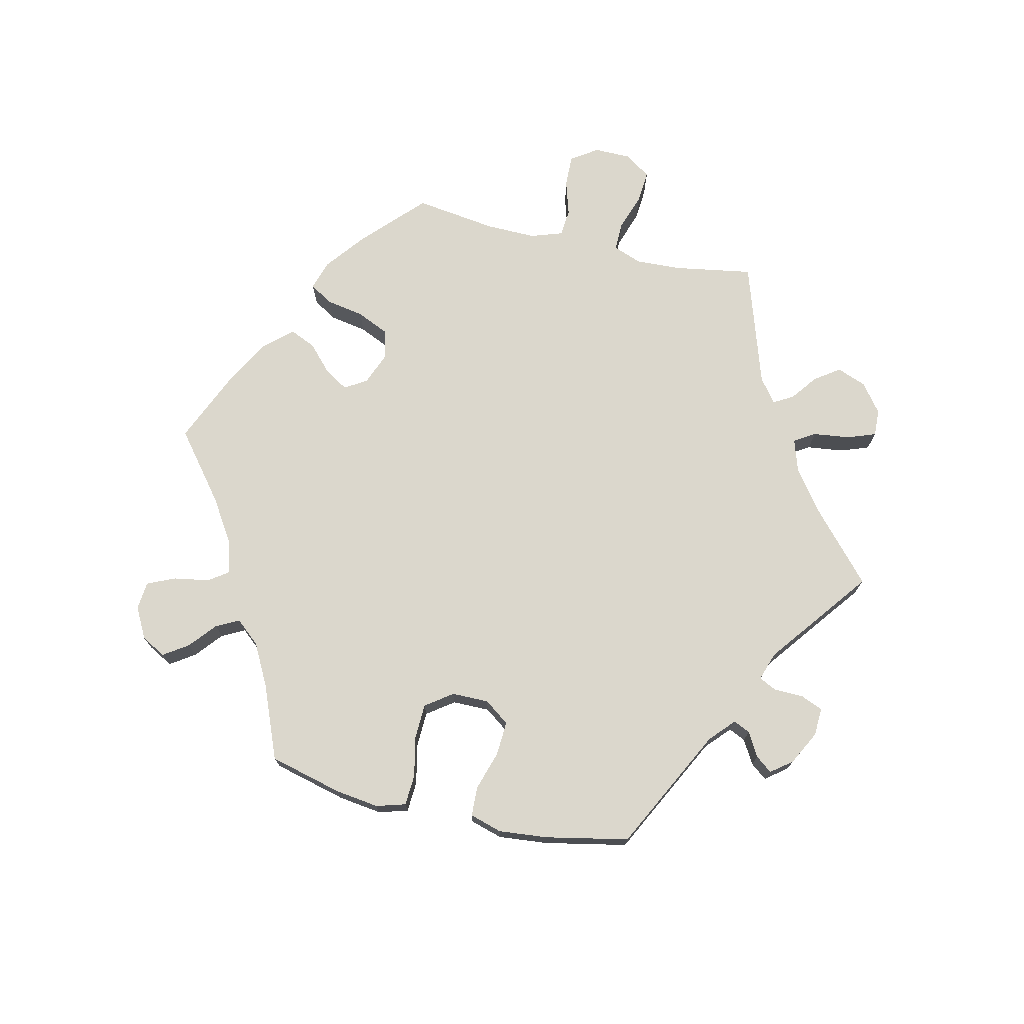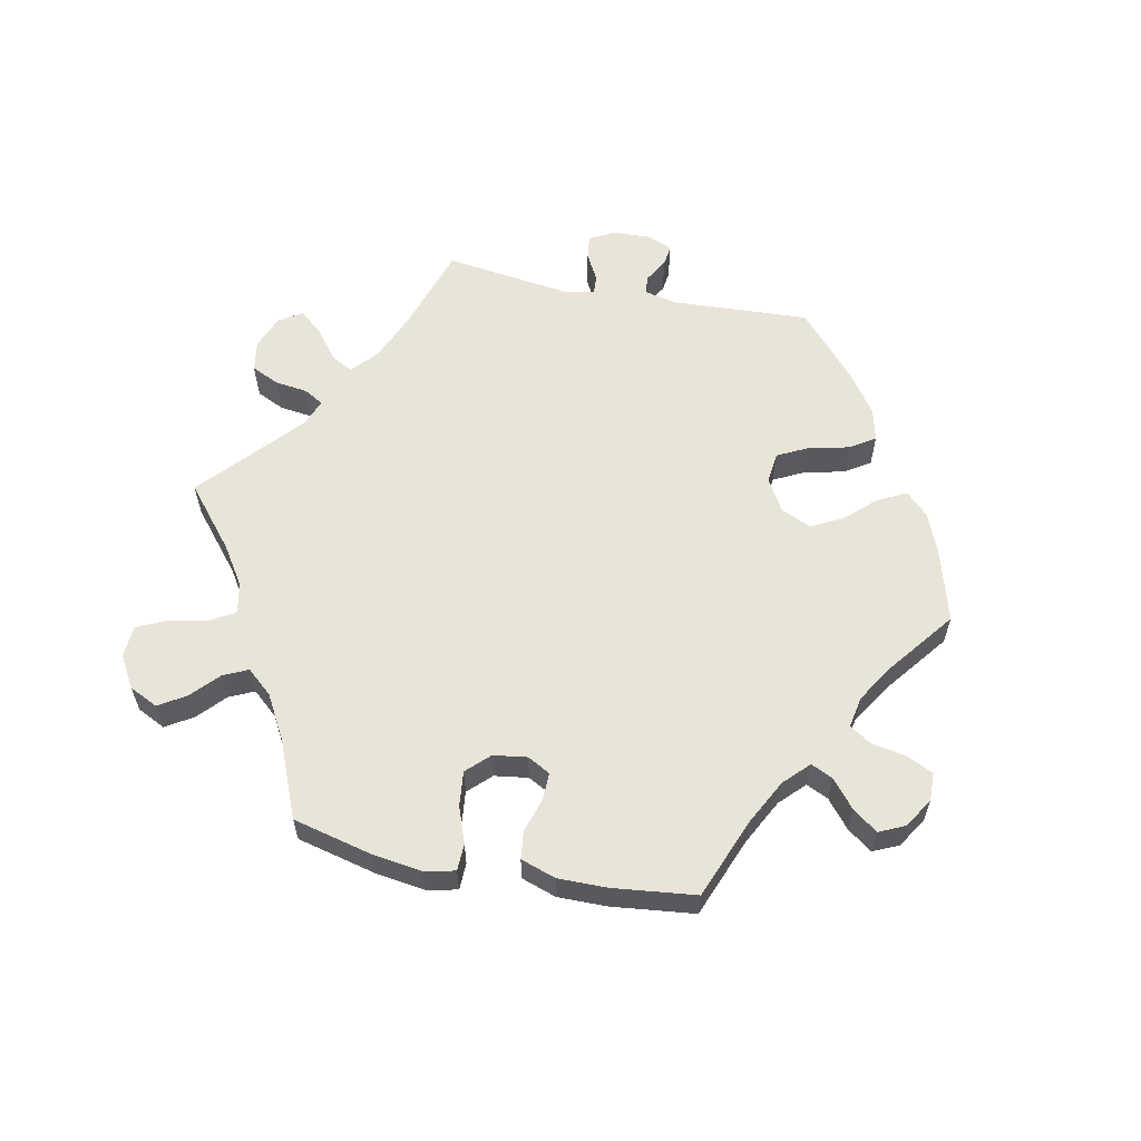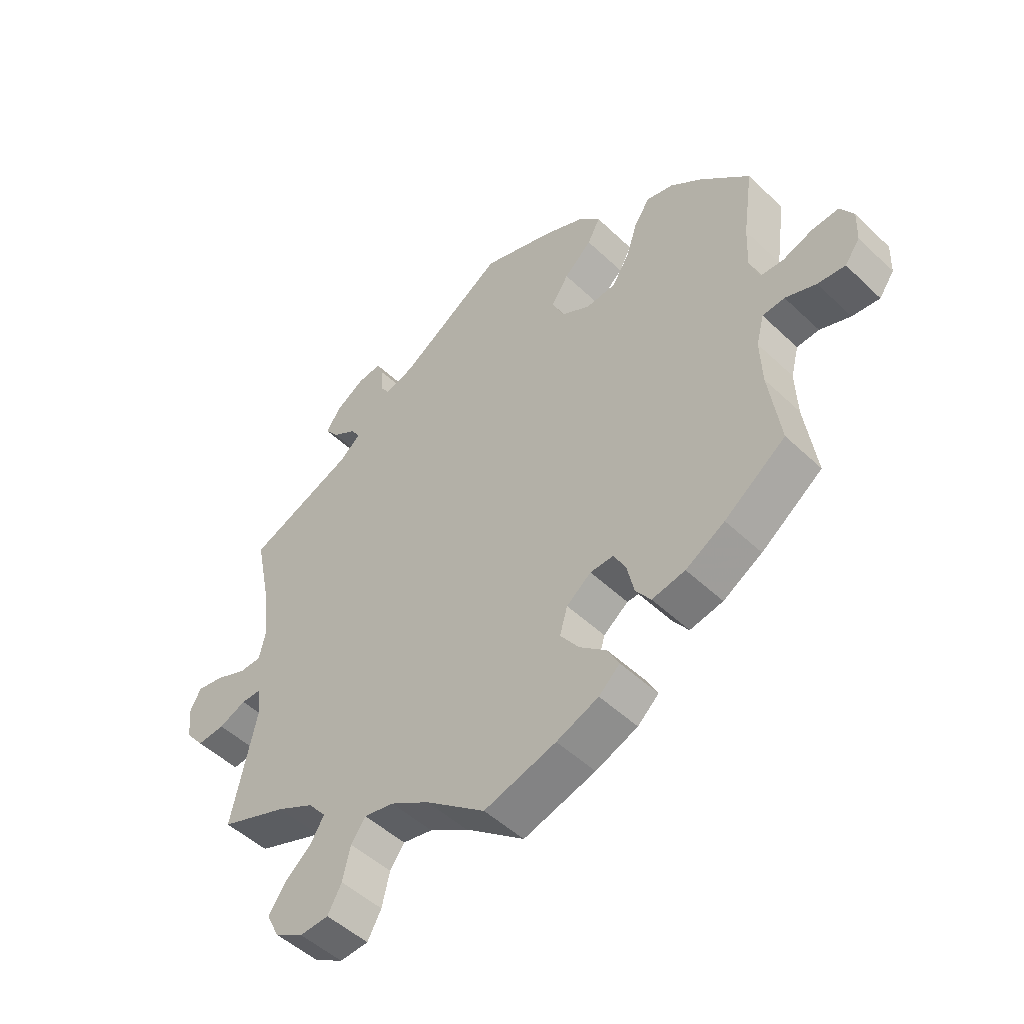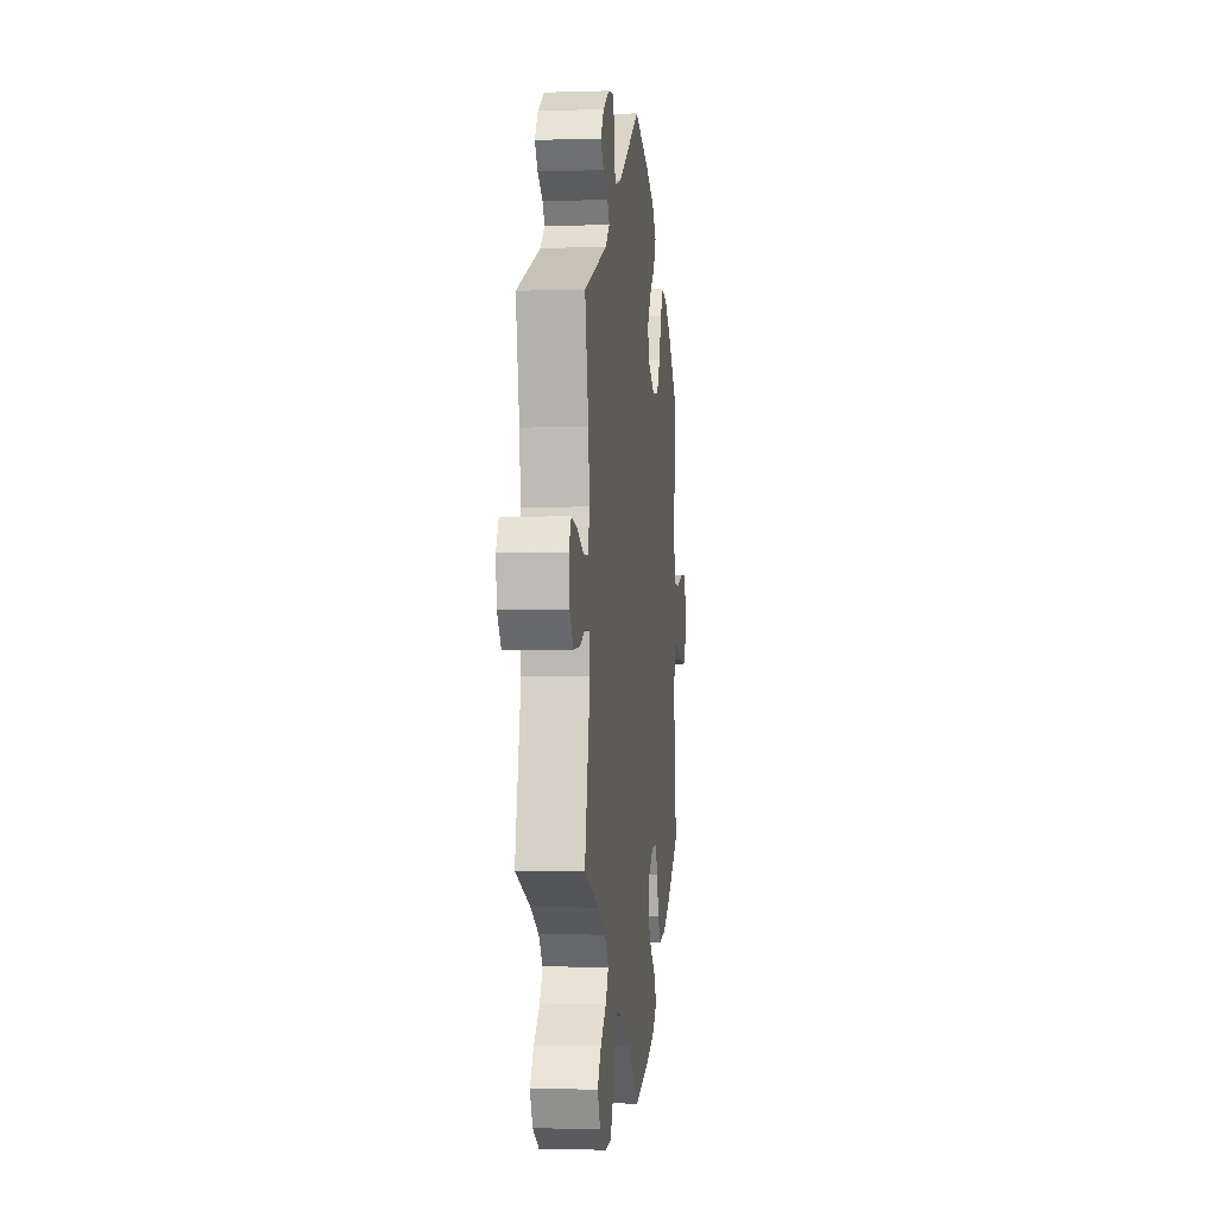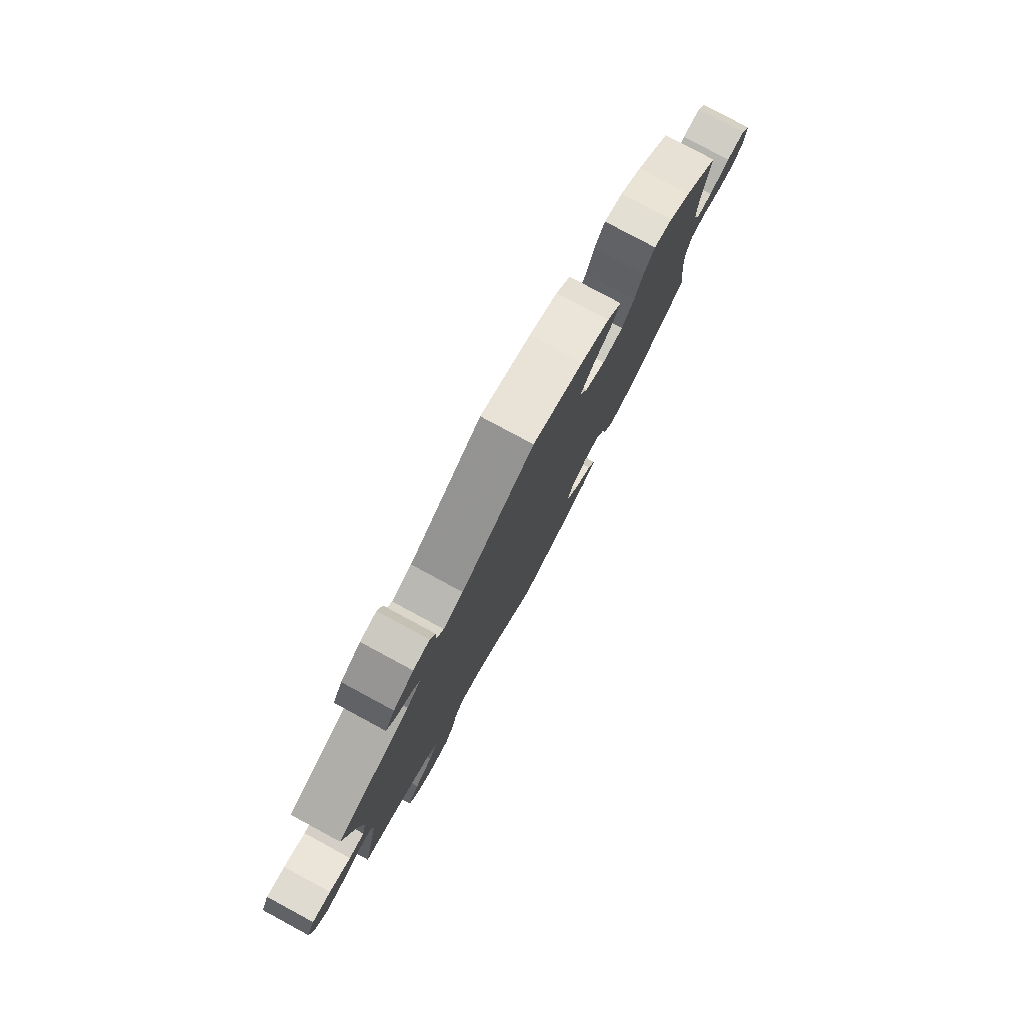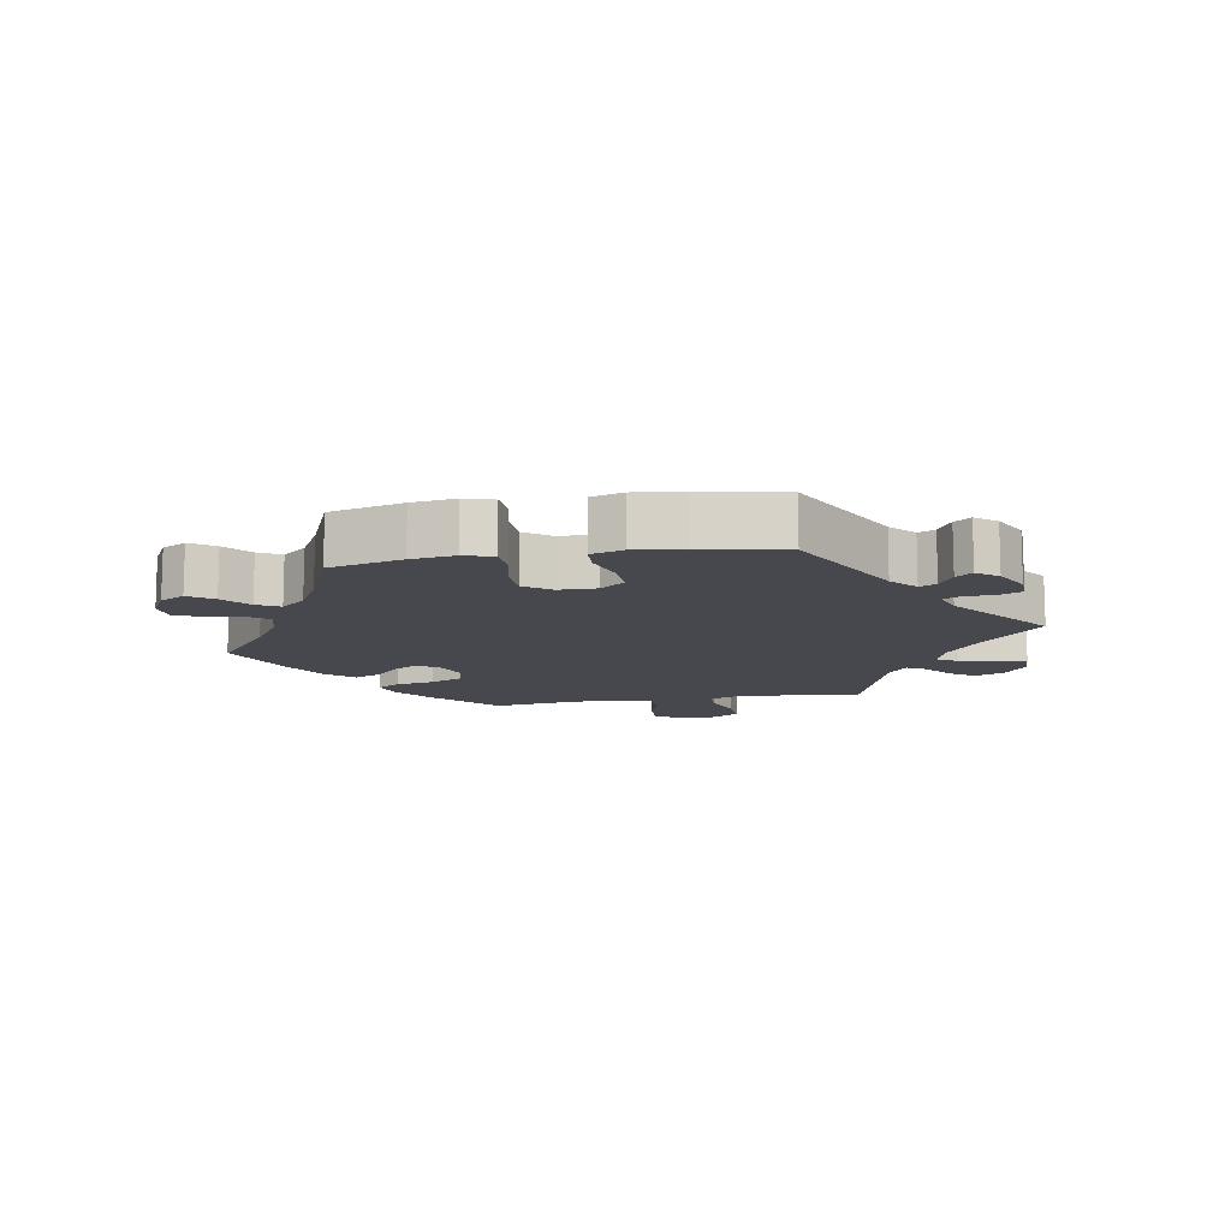
<metadata>
{"format":"obj","ext":"obj","renderer":"f3d","projection":"perspective","resolution":1024,"background":"white","views":[{"elev":73.3,"azim":-17.1,"up":"+Y"},{"elev":60.1,"azim":-138.7,"up":"+Y"},{"elev":-49.5,"azim":-136.3,"up":"+Z"},{"elev":-2.7,"azim":96.5,"up":"+Z"},{"elev":79.6,"azim":118.3,"up":"+Z"},{"elev":-11.9,"azim":-20.5,"up":"+Y"}]}
</metadata>
<code>
v 0.473 0.07 0.156
v 0.464 0.07 0.076
v 0.475 0.07 0.026
v 0.512 0.07 0.025
v 0.564 0.07 0.047
v 0.609 0.07 0.055
v 0.628 0.07 0.019
v 0.621 0.07 -0.035
v 0.591 0.07 -0.072
v 0.545 0.07 -0.068
v 0.499 0.07 -0.049
v 0.465 0.07 -0.049
v 0.459 0.07 -0.094
v 0.501 0.07 -0.288
v 0.389 0.07 -0.33
v 0.327 0.07 -0.362
v 0.297 0.07 -0.398
v 0.319 0.07 -0.435
v 0.364 0.07 -0.474
v 0.392 0.07 -0.515
v 0.371 0.07 -0.558
v 0.323 0.07 -0.586
v 0.275 0.07 -0.583
v 0.252 0.07 -0.541
v 0.239 0.07 -0.486
v 0.215 0.07 -0.452
v 0.165 0.07 -0.462
v 0.1 0.07 -0.501
v 0.001 0.07 -0.578
v -0.119 0.07 -0.543
v -0.189 0.07 -0.515
v -0.224 0.07 -0.483
v -0.205 0.07 -0.447
v -0.16 0.07 -0.409
v -0.129 0.07 -0.366
v -0.142 0.07 -0.321
v -0.183 0.07 -0.289
v -0.222 0.07 -0.288
v -0.242 0.07 -0.325
v -0.254 0.07 -0.378
v -0.279 0.07 -0.412
v -0.334 0.07 -0.401
v -0.399 0.07 -0.363
v -0.501 0.07 -0.288
v -0.482 0.07 -0.159
v -0.479 0.07 -0.082
v -0.492 0.07 -0.032
v -0.529 0.07 -0.029
v -0.58 0.07 -0.048
v -0.626 0.07 -0.053
v -0.651 0.07 -0.018
v -0.653 0.07 0.035
v -0.631 0.07 0.071
v -0.586 0.07 0.068
v -0.536 0.07 0.05
v -0.497 0.07 0.052
v -0.481 0.07 0.098
v -0.484 0.07 0.169
v -0.501 0.07 0.289
v -0.419 0.07 0.369
v -0.366 0.07 0.41
v -0.321 0.07 0.421
v -0.295 0.07 0.382
v -0.276 0.07 0.323
v -0.247 0.07 0.277
v -0.197 0.07 0.272
v -0.148 0.07 0.3
v -0.129 0.07 0.343
v -0.158 0.07 0.387
v -0.204 0.07 0.429
v -0.225 0.07 0.469
v -0.19 0.07 0.506
v -0.122 0.07 0.537
v 0 0.07 0.578
v 0.176 0.07 0.464
v 0.224 0.07 0.449
v 0.24 0.07 0.472
v 0.24 0.07 0.514
v 0.252 0.07 0.543
v 0.292 0.07 0.538
v 0.341 0.07 0.507
v 0.364 0.07 0.471
v 0.342 0.07 0.442
v 0.303 0.07 0.418
v 0.287 0.07 0.394
v 0.321 0.07 0.364
v 0.501 0.07 0.29
v 0.473 0 0.156
v 0.464 0 0.076
v 0.475 0 0.026
v 0.512 0 0.025
v 0.564 0 0.047
v 0.609 0 0.055
v 0.628 0 0.019
v 0.621 0 -0.035
v 0.591 0 -0.072
v 0.545 0 -0.068
v 0.499 0 -0.049
v 0.465 0 -0.049
v 0.459 0 -0.094
v 0.501 0 -0.288
v 0.389 0 -0.33
v 0.327 0 -0.362
v 0.297 0 -0.398
v 0.319 0 -0.435
v 0.364 0 -0.474
v 0.392 0 -0.515
v 0.371 0 -0.558
v 0.323 0 -0.586
v 0.275 0 -0.583
v 0.252 0 -0.541
v 0.239 0 -0.486
v 0.215 0 -0.452
v 0.165 0 -0.462
v 0.1 0 -0.501
v 0.001 0 -0.578
v -0.119 0 -0.543
v -0.189 0 -0.515
v -0.224 0 -0.483
v -0.205 0 -0.447
v -0.16 0 -0.409
v -0.129 0 -0.366
v -0.142 0 -0.321
v -0.183 0 -0.289
v -0.222 0 -0.288
v -0.242 0 -0.325
v -0.254 0 -0.378
v -0.279 0 -0.412
v -0.334 0 -0.401
v -0.399 0 -0.363
v -0.501 0 -0.288
v -0.482 0 -0.159
v -0.479 0 -0.082
v -0.492 0 -0.032
v -0.529 0 -0.029
v -0.58 0 -0.048
v -0.626 0 -0.053
v -0.651 0 -0.018
v -0.653 0 0.035
v -0.631 0 0.071
v -0.586 0 0.068
v -0.536 0 0.05
v -0.497 0 0.052
v -0.481 0 0.098
v -0.484 0 0.169
v -0.501 0 0.289
v -0.419 0 0.369
v -0.366 0 0.41
v -0.321 0 0.421
v -0.295 0 0.382
v -0.276 0 0.323
v -0.247 0 0.277
v -0.197 0 0.272
v -0.148 0 0.3
v -0.129 0 0.343
v -0.158 0 0.387
v -0.204 0 0.429
v -0.225 0 0.469
v -0.19 0 0.506
v -0.122 0 0.537
v 0 0 0.578
v 0.176 0 0.464
v 0.224 0 0.449
v 0.24 0 0.472
v 0.24 0 0.514
v 0.252 0 0.543
v 0.292 0 0.538
v 0.341 0 0.507
v 0.364 0 0.471
v 0.342 0 0.442
v 0.303 0 0.418
v 0.287 0 0.394
v 0.321 0 0.364
v 0.501 0 0.29
f 86 87 1
f 85 86 1 2
f 81 82 83 84
f 81 84 85
f 80 81 85
f 77 78 79 80
f 76 77 80 85
f 75 76 85 2
f 69 70 71 72
f 68 69 72 73
f 61 62 63 64
f 61 64 65
f 58 59 60 61
f 57 58 61 65
f 56 57 65 66
f 52 53 54 55
f 52 55 56
f 51 52 56
f 48 49 50 51
f 47 48 51 56
f 46 47 56 66
f 42 43 44 45
f 39 40 41 42
f 38 39 42 45
f 37 38 45 46
f 31 32 33 34
f 31 34 35
f 28 29 30 31
f 27 28 31 35
f 26 27 35 36
f 22 23 24 25
f 22 25 26
f 21 22 26
f 18 19 20 21
f 17 18 21 26
f 16 17 26 36
f 13 14 15
f 12 13 15 16
f 8 9 10 11
f 8 11 12
f 7 8 12
f 4 5 6 7
f 3 4 7 12
f 68 73 74 75
f 67 68 75 2
f 37 46 66 67
f 16 36 37 67
f 12 16 67
f 2 3 12 67
f 88 174 173
f 89 88 173 172
f 171 170 169 168
f 172 171 168
f 172 168 167
f 167 166 165 164
f 172 167 164 163
f 89 172 163 162
f 159 158 157 156
f 160 159 156 155
f 151 150 149 148
f 152 151 148
f 148 147 146 145
f 152 148 145 144
f 153 152 144 143
f 142 141 140 139
f 143 142 139
f 143 139 138
f 138 137 136 135
f 143 138 135 134
f 153 143 134 133
f 132 131 130 129
f 129 128 127 126
f 132 129 126 125
f 133 132 125 124
f 121 120 119 118
f 122 121 118
f 118 117 116 115
f 122 118 115 114
f 123 122 114 113
f 112 111 110 109
f 113 112 109
f 113 109 108
f 108 107 106 105
f 113 108 105 104
f 123 113 104 103
f 102 101 100
f 103 102 100 99
f 98 97 96 95
f 99 98 95
f 99 95 94
f 94 93 92 91
f 99 94 91 90
f 162 161 160 155
f 89 162 155 154
f 154 153 133 124
f 154 124 123 103
f 154 103 99
f 154 99 90 89
f 1 88 89 2
f 2 89 90 3
f 3 90 91 4
f 4 91 92 5
f 5 92 93 6
f 6 93 94 7
f 7 94 95 8
f 8 95 96 9
f 9 96 97 10
f 10 97 98 11
f 11 98 99 12
f 12 99 100 13
f 13 100 101 14
f 14 101 102 15
f 15 102 103 16
f 16 103 104 17
f 17 104 105 18
f 18 105 106 19
f 19 106 107 20
f 20 107 108 21
f 21 108 109 22
f 22 109 110 23
f 23 110 111 24
f 24 111 112 25
f 25 112 113 26
f 26 113 114 27
f 27 114 115 28
f 28 115 116 29
f 29 116 117 30
f 30 117 118 31
f 31 118 119 32
f 32 119 120 33
f 33 120 121 34
f 34 121 122 35
f 35 122 123 36
f 36 123 124 37
f 37 124 125 38
f 38 125 126 39
f 39 126 127 40
f 40 127 128 41
f 41 128 129 42
f 42 129 130 43
f 43 130 131 44
f 44 131 132 45
f 45 132 133 46
f 46 133 134 47
f 47 134 135 48
f 48 135 136 49
f 49 136 137 50
f 50 137 138 51
f 51 138 139 52
f 52 139 140 53
f 53 140 141 54
f 54 141 142 55
f 55 142 143 56
f 56 143 144 57
f 57 144 145 58
f 58 145 146 59
f 59 146 147 60
f 60 147 148 61
f 61 148 149 62
f 62 149 150 63
f 63 150 151 64
f 64 151 152 65
f 65 152 153 66
f 66 153 154 67
f 67 154 155 68
f 68 155 156 69
f 69 156 157 70
f 70 157 158 71
f 71 158 159 72
f 72 159 160 73
f 73 160 161 74
f 74 161 162 75
f 75 162 163 76
f 76 163 164 77
f 77 164 165 78
f 78 165 166 79
f 79 166 167 80
f 80 167 168 81
f 81 168 169 82
f 82 169 170 83
f 83 170 171 84
f 84 171 172 85
f 85 172 173 86
f 86 173 174 87
f 87 174 88 1

</code>
